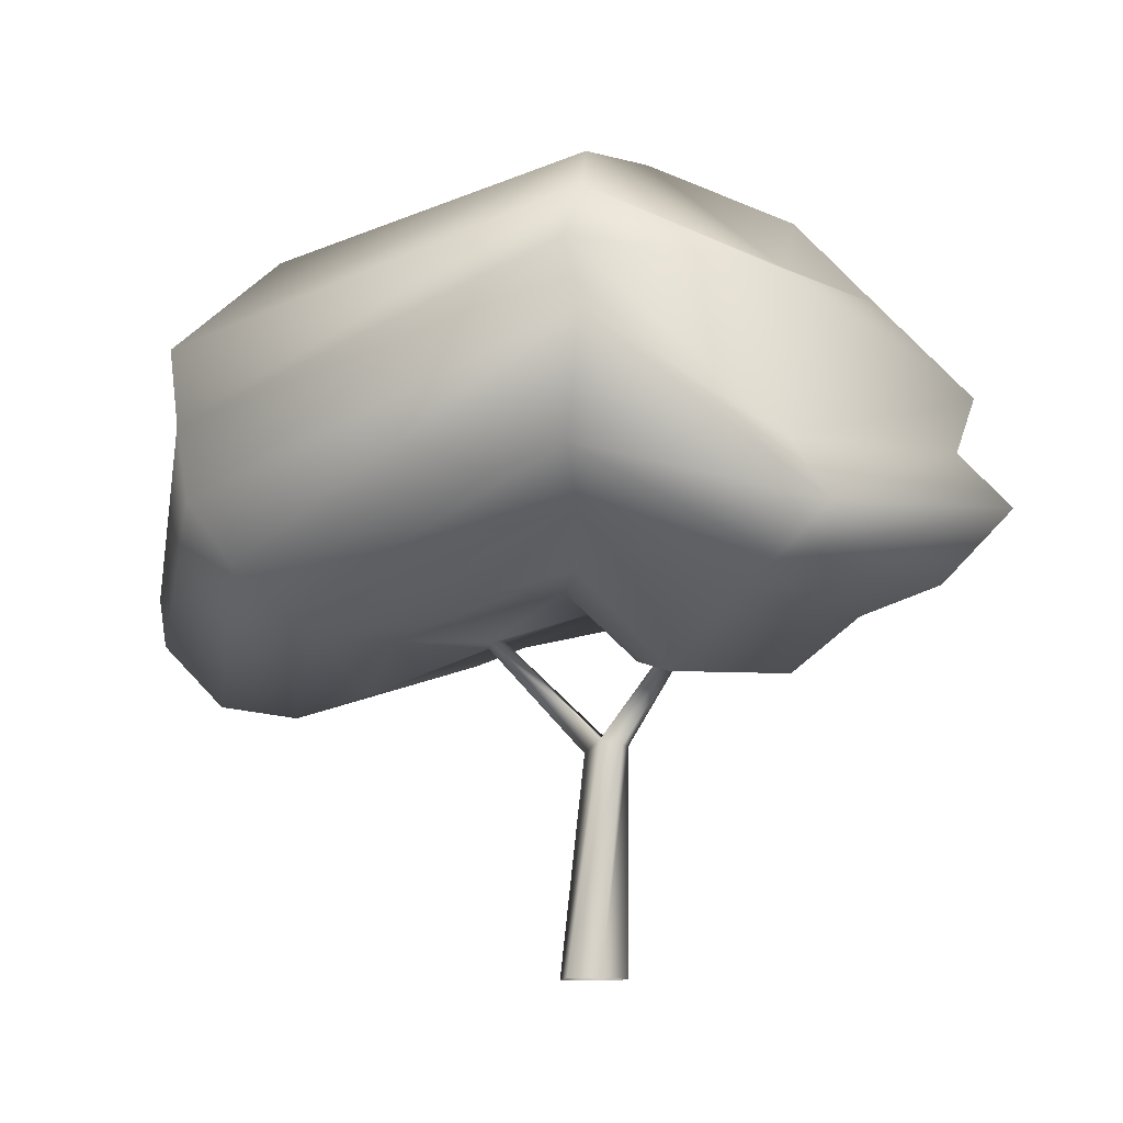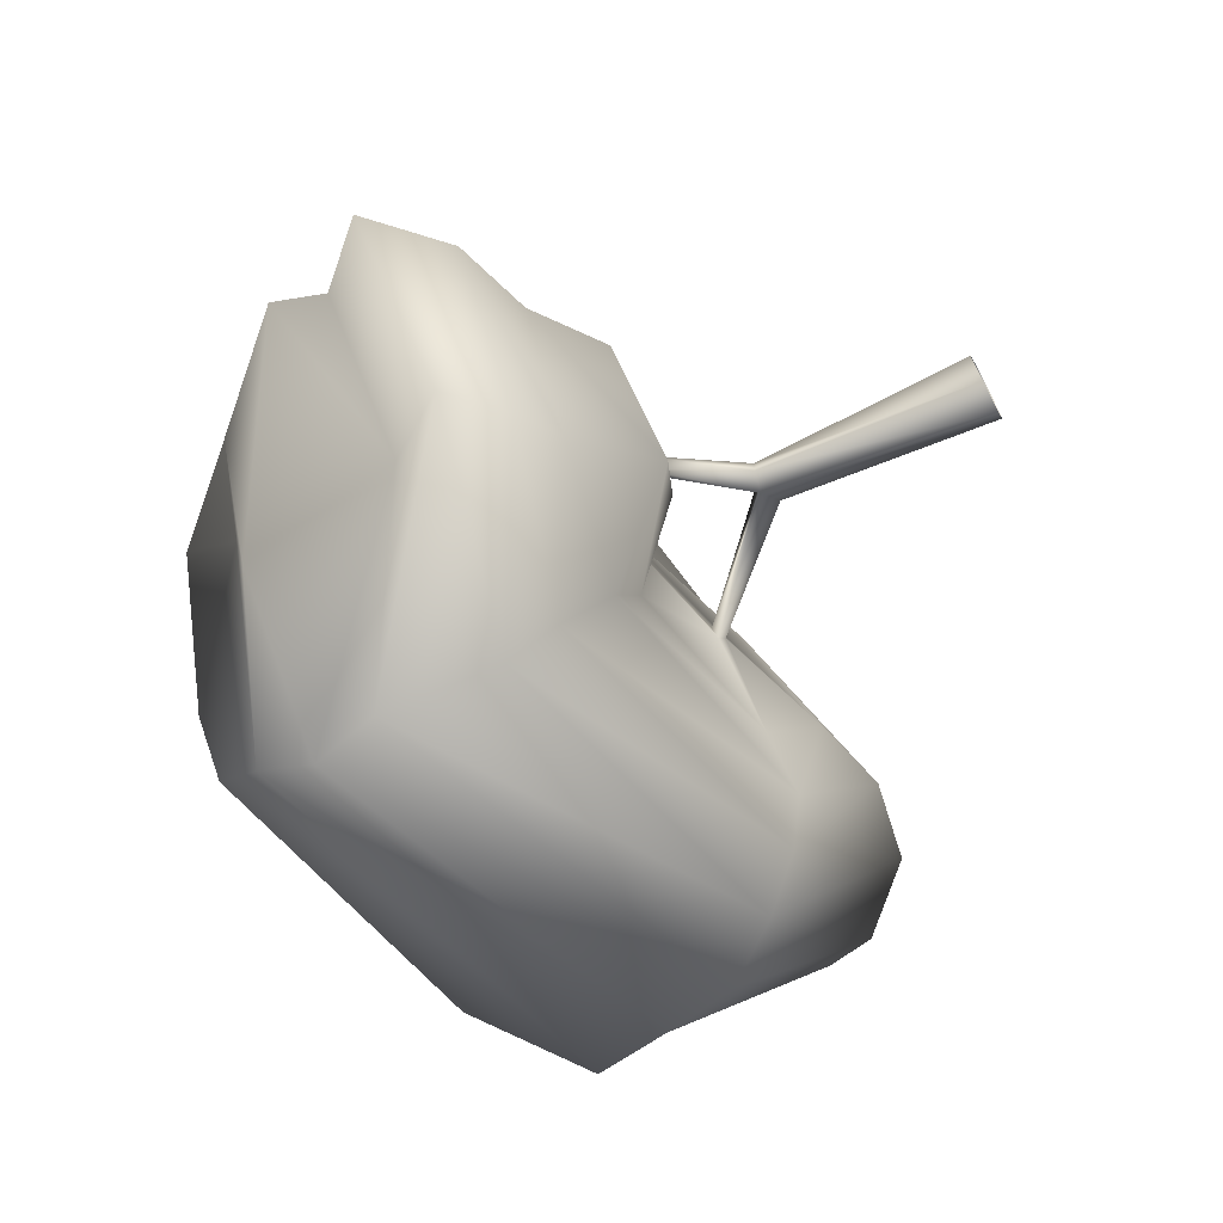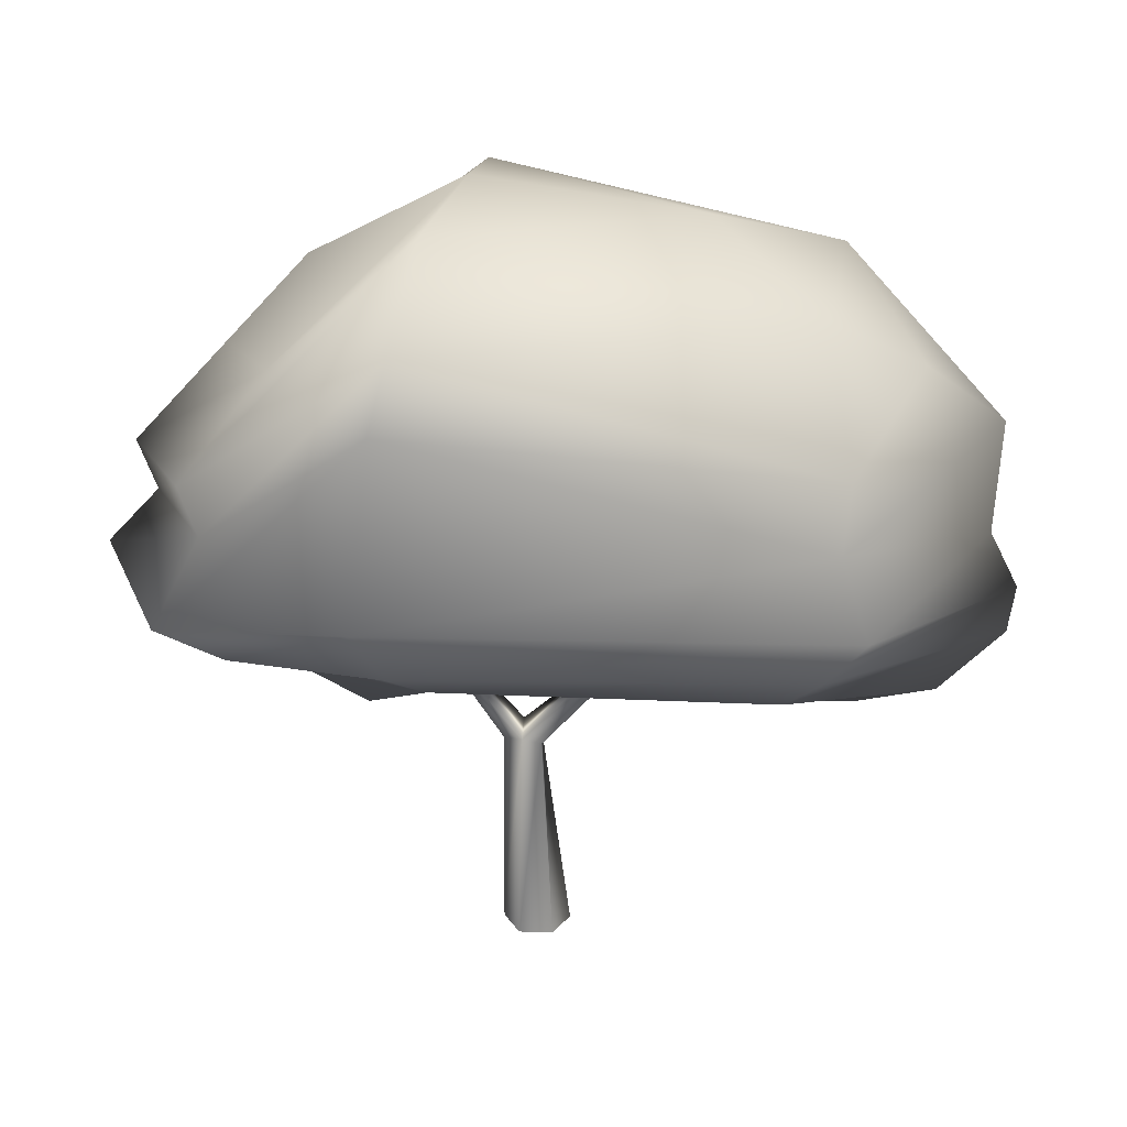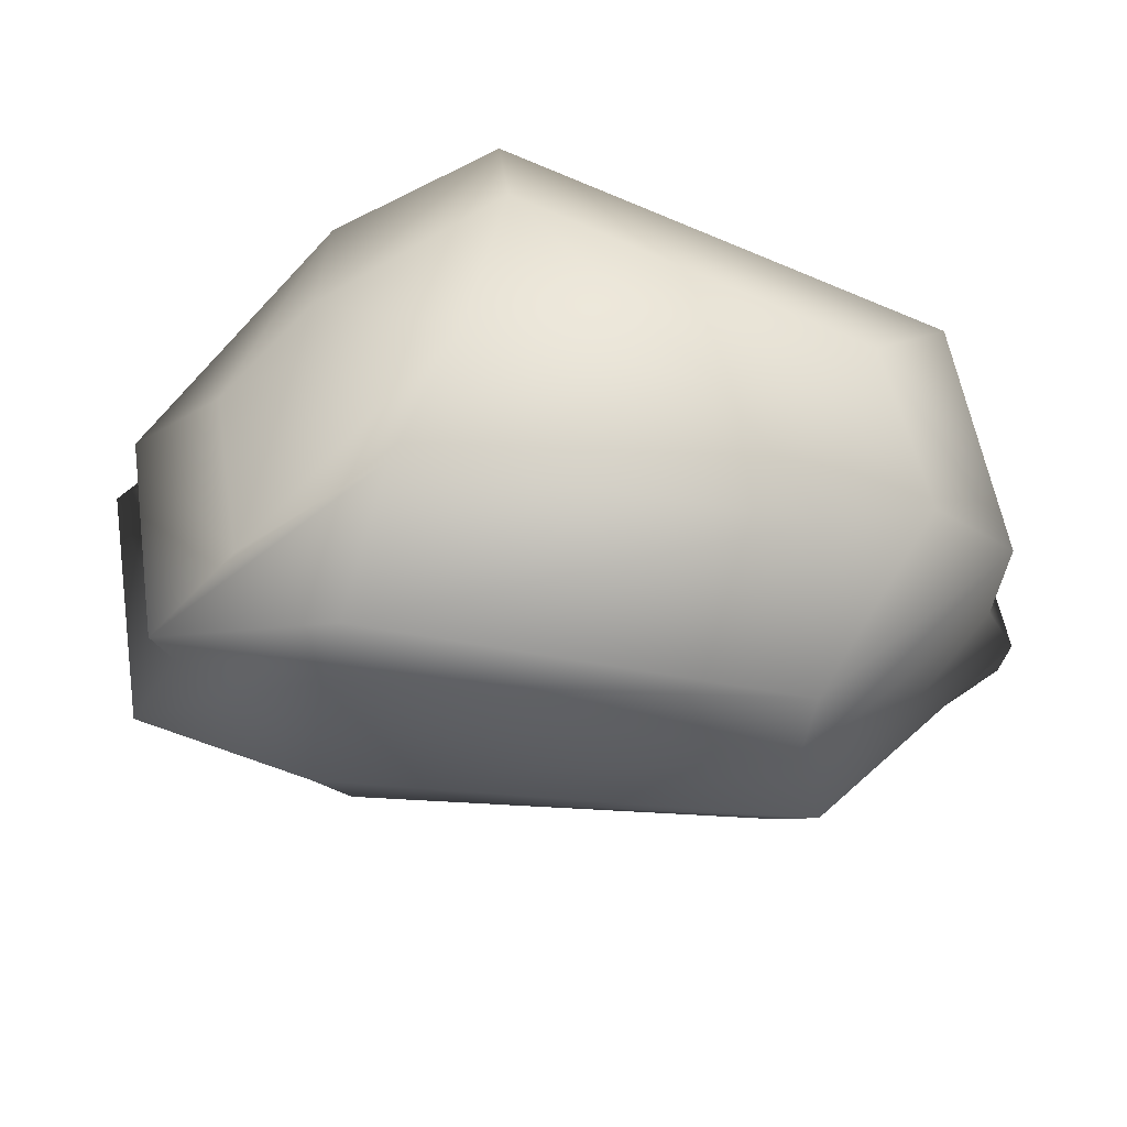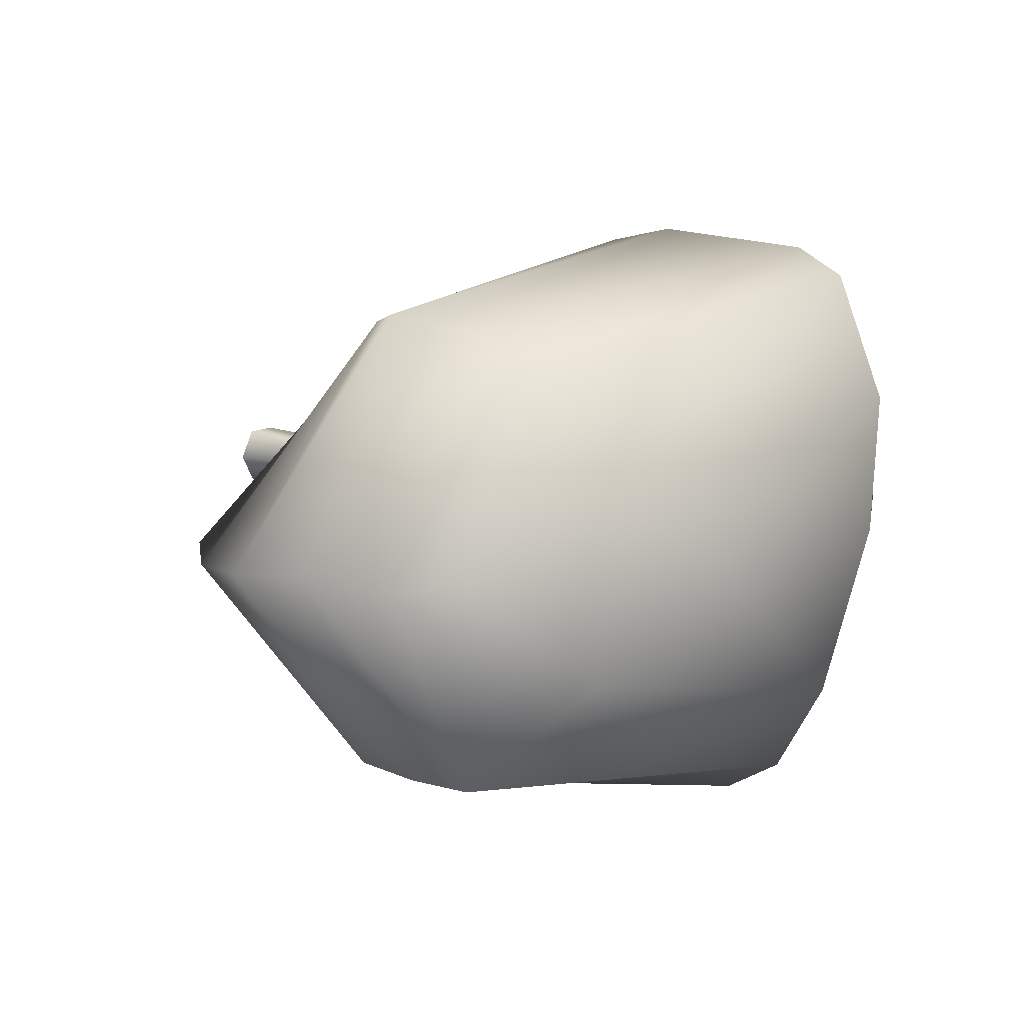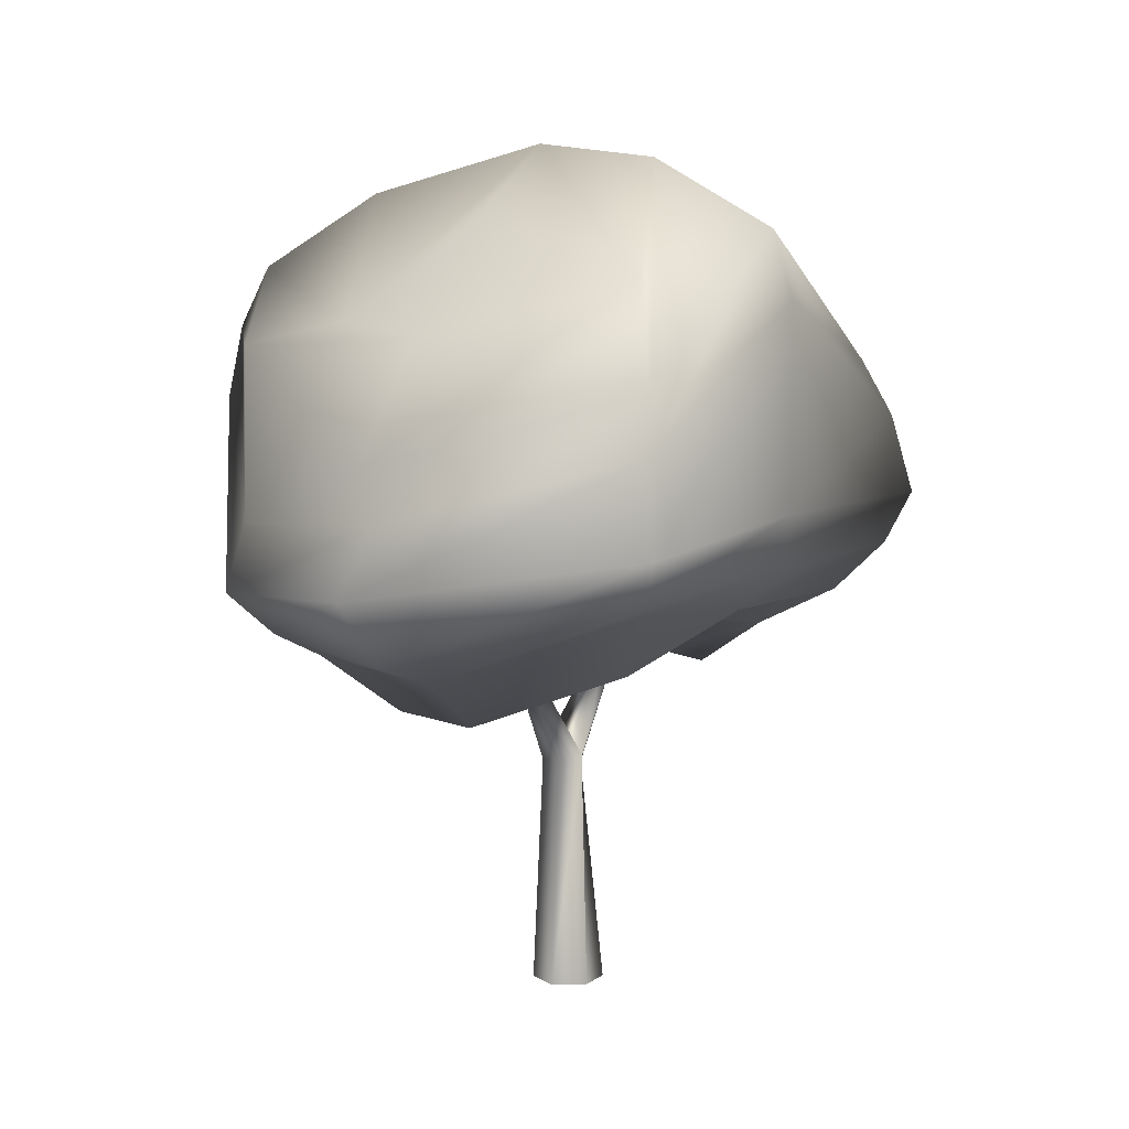
<metadata>
{"format":"obj","ext":"obj","renderer":"f3d","projection":"perspective","resolution":1024,"background":"white","views":[{"elev":-11.1,"azim":-161.9,"up":"+Y"},{"elev":-68.6,"azim":-61.9,"up":"+Z"},{"elev":27.6,"azim":1.8,"up":"+Y"},{"elev":59.9,"azim":9.6,"up":"+Y"},{"elev":12.1,"azim":126.7,"up":"+Z"},{"elev":8.5,"azim":-62.6,"up":"+Y"}]}
</metadata>
<code>
o Mesh_pPipe1
v -7.987 127 13.12
v -19.35 124.6 6.559
v -20.73 -10.87 -0.2432
v -10.57 -10.87 17.83
v 3.373 120.1 6.559
v 10.15 -10.87 18.07
v 3.373 120.1 -6.559
v 20.73 -10.87 0.2432
v -7.987 127 -13.12
v 10.57 -10.87 -17.83
v -19.35 124.6 -6.559
v -10.15 -10.87 -18.07
v -47.67 184.4 -0.8392
v -51.68 182 6.676
v -51.67 182 -6.94
v -56.08 179.4 0.8524
v 60.04 189.1 5.516
v 56.67 191 0.2433
v 65.75 186.6 -0.02848
v 61.94 189.1 -5.838
v -71.46 171.4 1.949
v -41.95 165.9 -50.12
v -52.03 187.1 58.52
v 142.2 162.2 1.025
v 90.99 184.7 50.76
v 108.1 184.7 -51.08
v -4.446 205.5 -0.5486
v 1.686 208.5 -50.6
v -11.9 219.1 54.64
v -119.6 162.8 1.152
v -67.8 155.7 -74.37
v -91.39 193.8 83.2
v 190.3 149.4 -0.1885
v 116 191.4 71.94
v 140.8 182 -75.76
v -33.19 217.5 93.53
v -13.49 216.6 -75.06
v -160.9 193.9 0.322
v -113 193.8 -99.6
v -132.3 234.4 108.9
v 240.4 158.4 -1.451
v 142.1 211.8 110.8
v 157.7 195.5 -101.4
v -55.35 229.3 133
v -33.86 239.3 -136.9
v -208.9 209.6 -0.3281
v -139.9 209.2 -112.9
v -164.5 245.3 129
v 279.6 198.1 -2.441
v 162.5 239.8 135.2
v 179.3 221.9 -121.6
v -72.71 257.2 169.1
v -41.65 265.2 -177.3
v -251.3 251.3 -1.031
v -172.1 236.4 -122.7
v -199.2 275.4 150.8
v 283.7 227.7 -3.511
v 184.6 269 144.1
v 201.9 257.9 -136.2
v -91.49 288 176.8
v -55.03 333 -198.5
v -219.8 285.9 -0.5093
v -149.3 272.7 -124.9
v -173.4 323.2 134.6
v 265.8 263.9 -2.716
v 168.2 317.5 136.2
v 208.8 302.8 -136.9
v -77.55 399.7 171.7
v -45.1 374.5 -195.1
v -230.6 317.3 -0.6879
v -138.6 370.2 -130.3
v -182.2 356.2 140.1
v 269 334.8 -2.988
v 173.8 350.3 114.1
v 216.4 350.3 -132.7
v -68.49 435.9 156.4
v -48.5 409.6 -173.9
v -174.3 379.7 0.2446
v -135.8 385 -67.13
v -136.2 410.3 111.3
v 222.3 369.2 -1.569
v 163.2 413.6 43.36
v 178.1 419.3 -65.4
v -57.42 473.2 81.55
v -30.75 452.4 -109.8
v -35.27 480.6 0.3826
v -125 435.2 4.661
v 98.19 457.5 -3.896
g Mesh_pPipe1_initialShadingGroup
f 1 2 3
f 1 3 4
f 5 1 4
f 5 4 6
f 7 5 6
f 7 6 8
f 9 7 8
f 9 8 10
f 11 9 10
f 11 10 12
f 2 11 12
f 2 12 3
f 1 9 13
f 1 13 14
f 9 11 15
f 9 15 13
f 11 2 16
f 11 16 15
f 2 1 14
f 2 14 16
f 1 5 17
f 1 17 18
f 5 7 19
f 5 19 17
f 7 9 20
f 7 20 19
f 9 1 18
f 9 18 20
f 15 16 21
f 15 21 22
f 16 14 23
f 16 23 21
f 17 19 24
f 17 24 25
f 19 20 26
f 19 26 24
f 27 13 15
f 27 15 28
f 14 29 23
f 27 18 17
f 27 17 29
f 20 28 26
f 28 15 22
f 27 28 20
f 27 20 18
f 27 29 14
f 27 14 13
f 29 17 25
f 22 21 30
f 22 30 31
f 21 23 32
f 21 32 30
f 25 24 33
f 25 33 34
f 24 26 35
f 24 35 33
f 23 29 36
f 23 36 32
f 28 22 31
f 28 31 37
f 29 25 34
f 29 34 36
f 26 28 37
f 26 37 35
f 31 30 38
f 31 38 39
f 30 32 40
f 30 40 38
f 34 33 41
f 34 41 42
f 33 35 43
f 33 43 41
f 32 36 44
f 32 44 40
f 37 31 39
f 37 39 45
f 36 34 42
f 36 42 44
f 35 37 45
f 35 45 43
f 39 38 46
f 39 46 47
f 38 40 48
f 38 48 46
f 42 41 49
f 42 49 50
f 41 43 51
f 41 51 49
f 40 44 52
f 40 52 48
f 45 39 47
f 45 47 53
f 44 42 50
f 44 50 52
f 43 45 53
f 43 53 51
f 47 46 54
f 47 54 55
f 46 48 56
f 46 56 54
f 50 49 57
f 50 57 58
f 49 51 59
f 49 59 57
f 48 52 60
f 48 60 56
f 53 47 55
f 53 55 61
f 52 50 58
f 52 58 60
f 51 53 61
f 51 61 59
f 55 54 62
f 55 62 63
f 54 56 64
f 54 64 62
f 58 57 65
f 58 65 66
f 57 59 67
f 57 67 65
f 56 60 68
f 56 68 64
f 61 55 63
f 61 63 69
f 60 58 66
f 60 66 68
f 59 61 69
f 59 69 67
f 63 62 70
f 63 70 71
f 62 64 72
f 62 72 70
f 66 65 73
f 66 73 74
f 65 67 75
f 65 75 73
f 64 68 76
f 64 76 72
f 69 63 71
f 69 71 77
f 68 66 74
f 68 74 76
f 67 69 77
f 67 77 75
f 71 70 78
f 71 78 79
f 70 72 80
f 70 80 78
f 74 73 81
f 74 81 82
f 73 75 83
f 73 83 81
f 72 76 84
f 72 84 80
f 77 71 79
f 77 79 85
f 76 74 82
f 76 82 84
f 75 77 85
f 75 85 83
f 86 87 80
f 86 80 84
f 85 86 88
f 85 88 83
f 78 80 87
f 78 87 79
f 83 88 82
f 83 82 81
f 79 87 86
f 79 86 85
f 88 86 84
f 88 84 82

</code>
